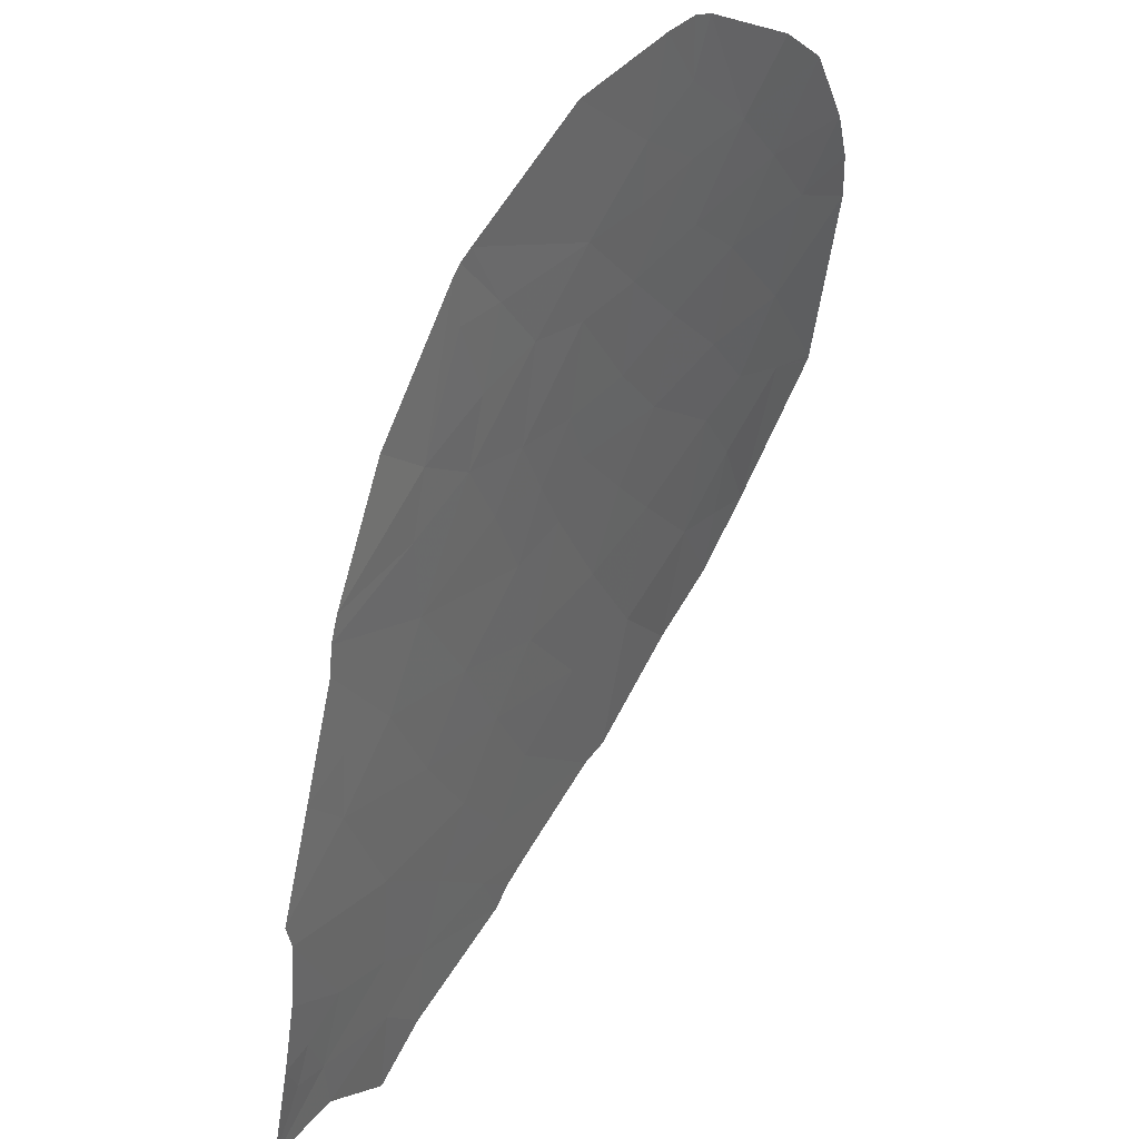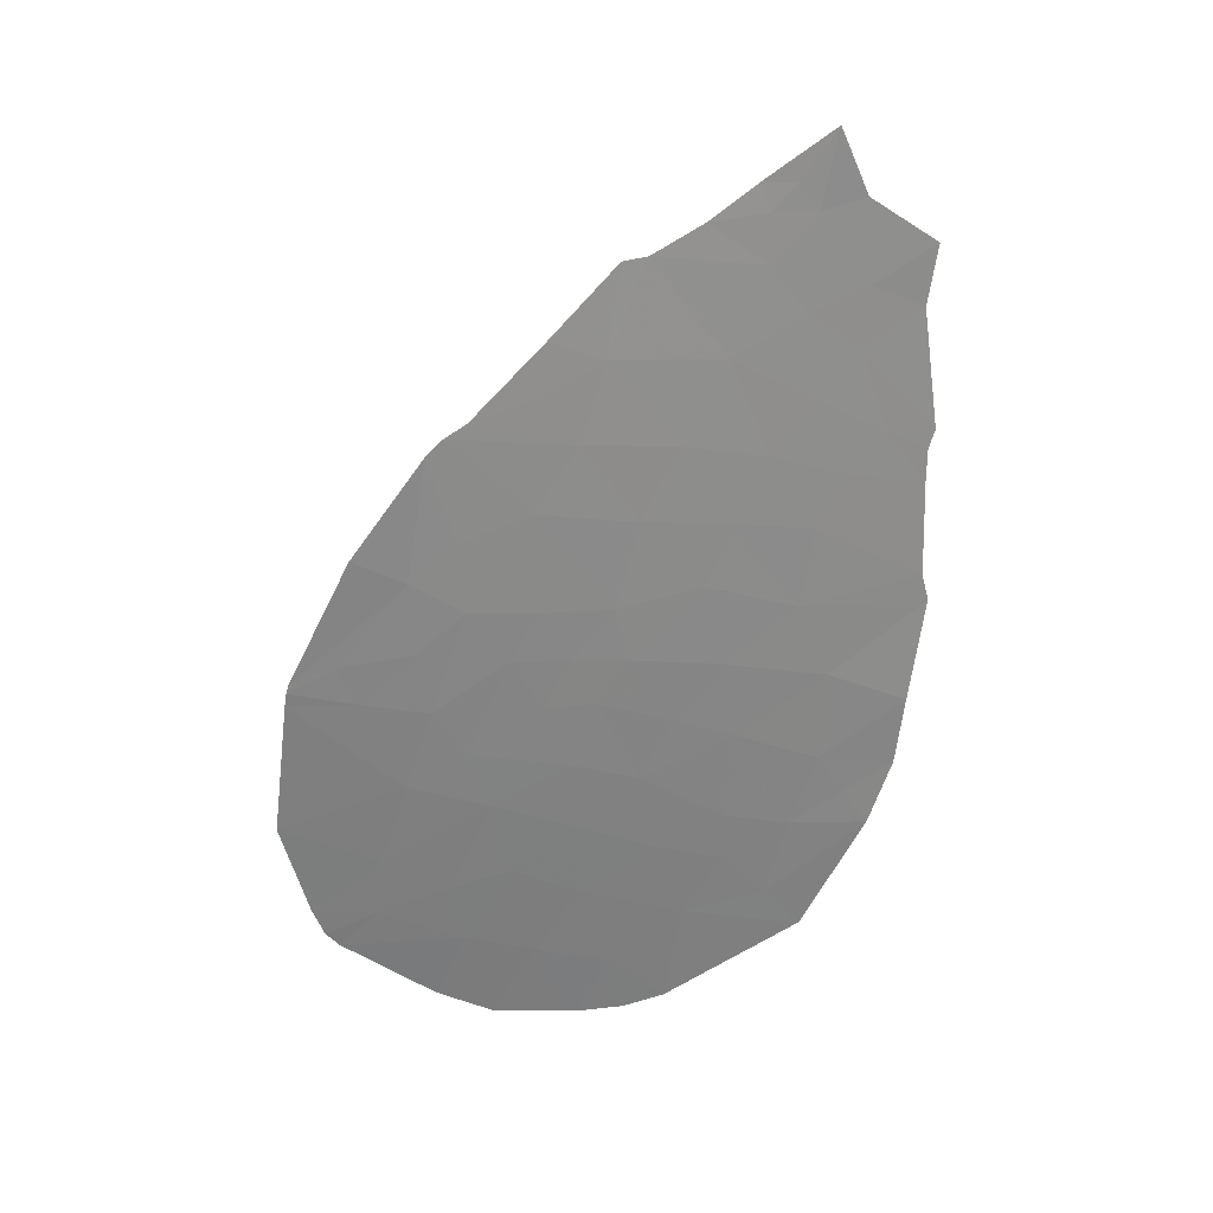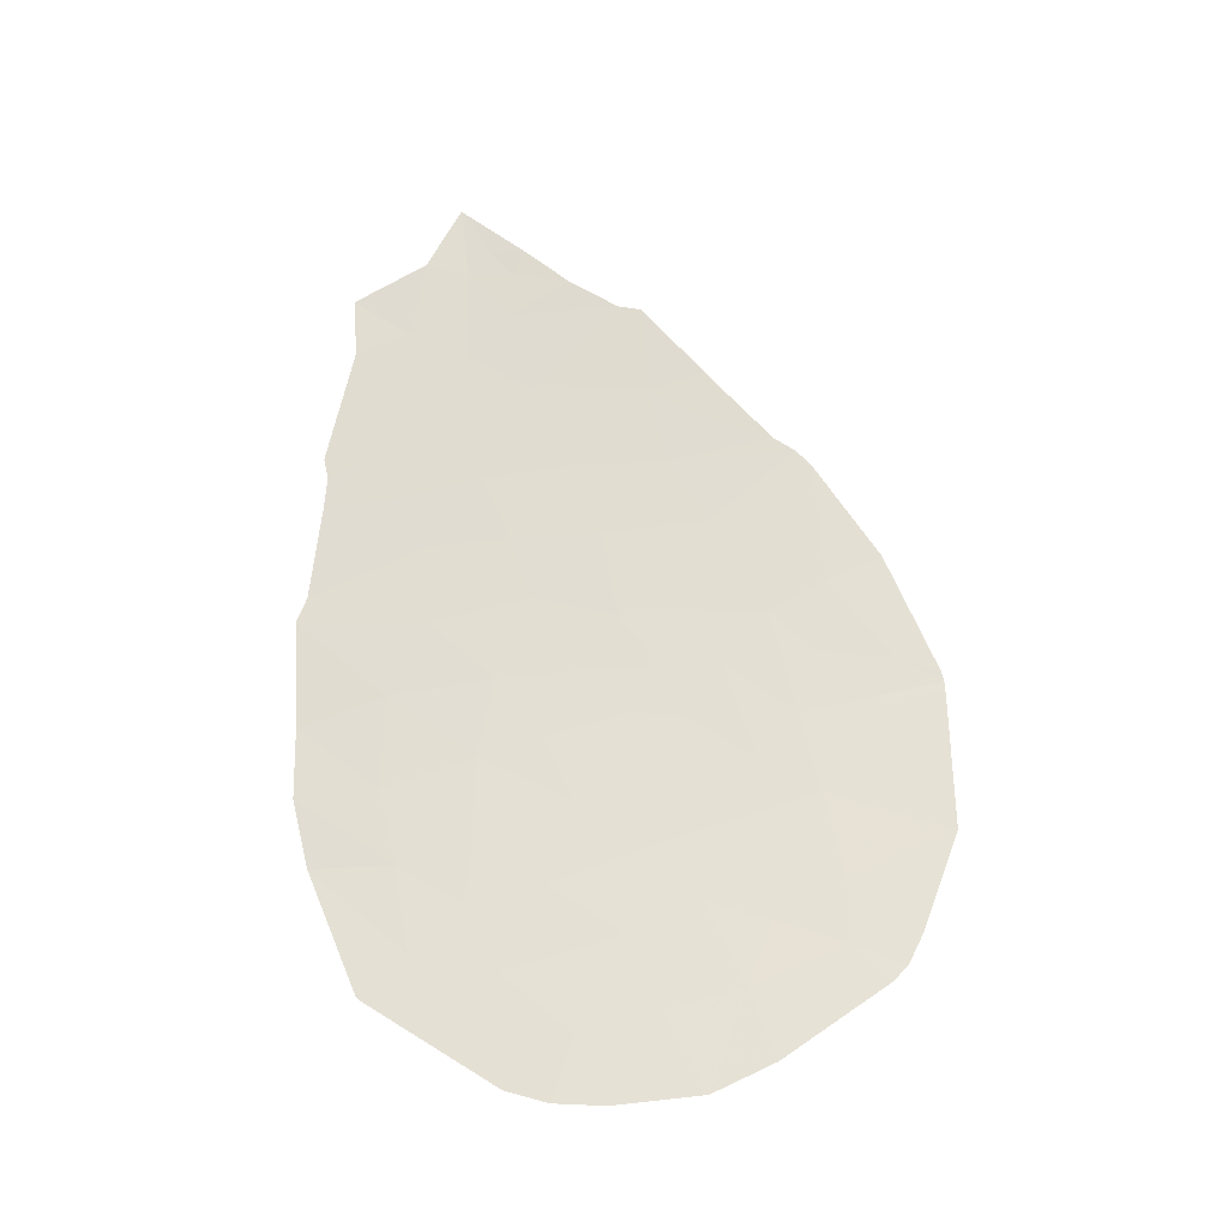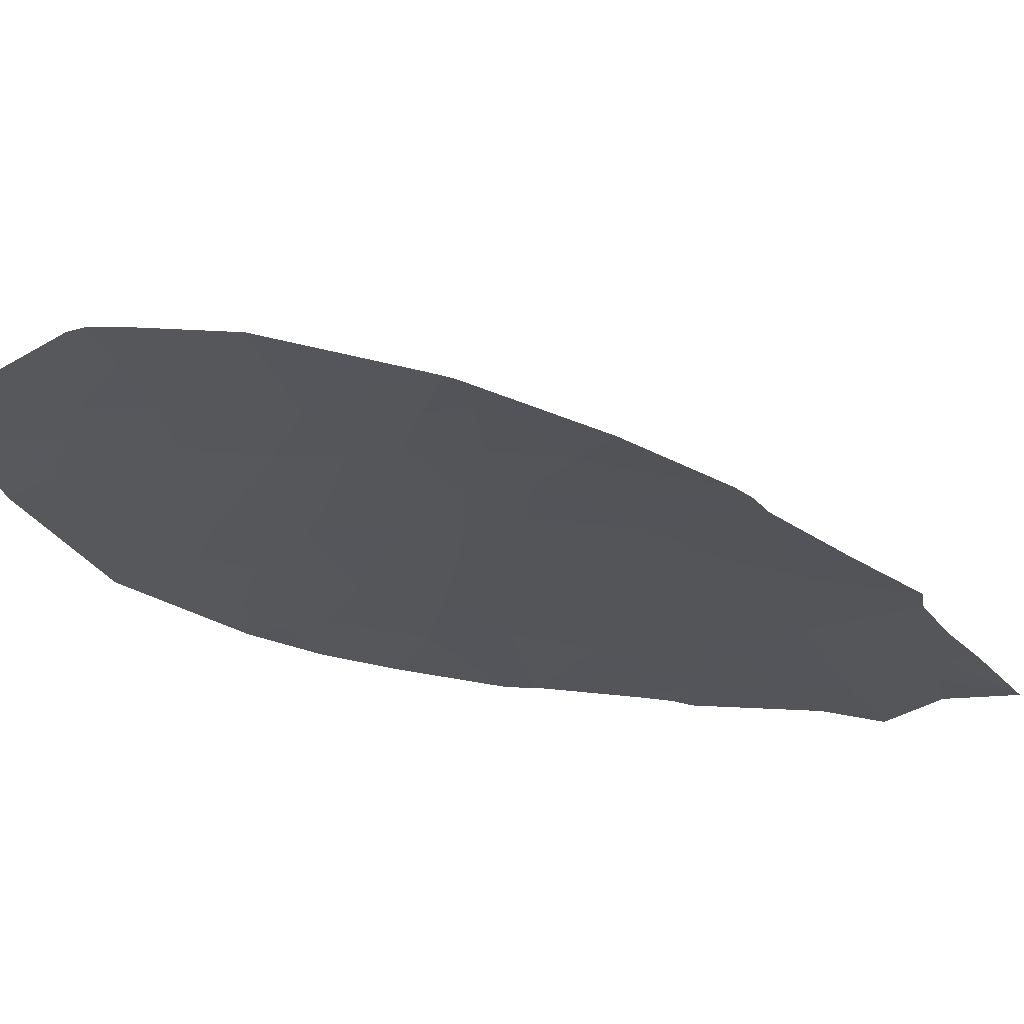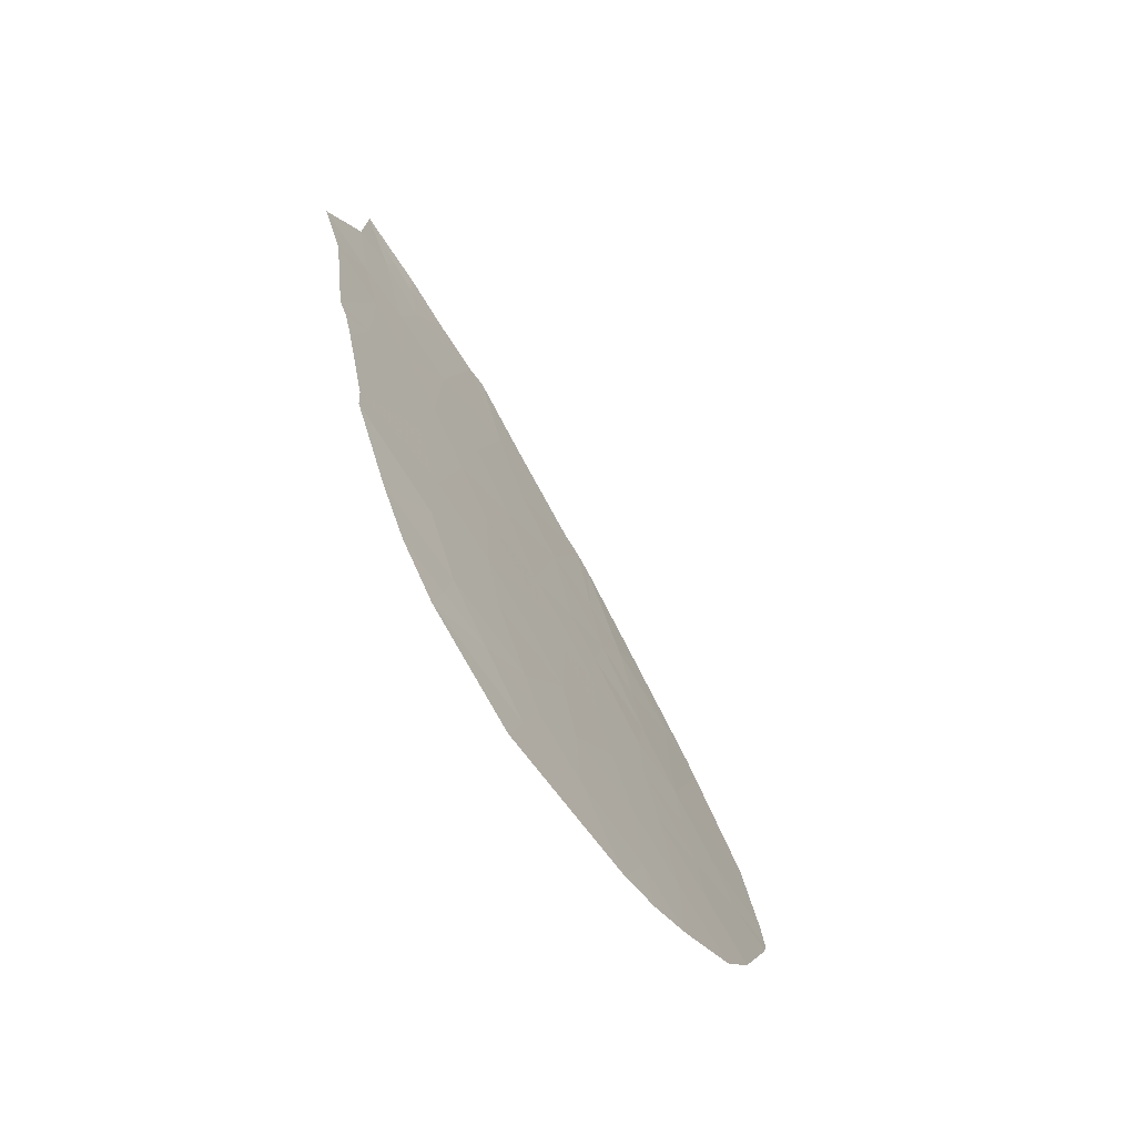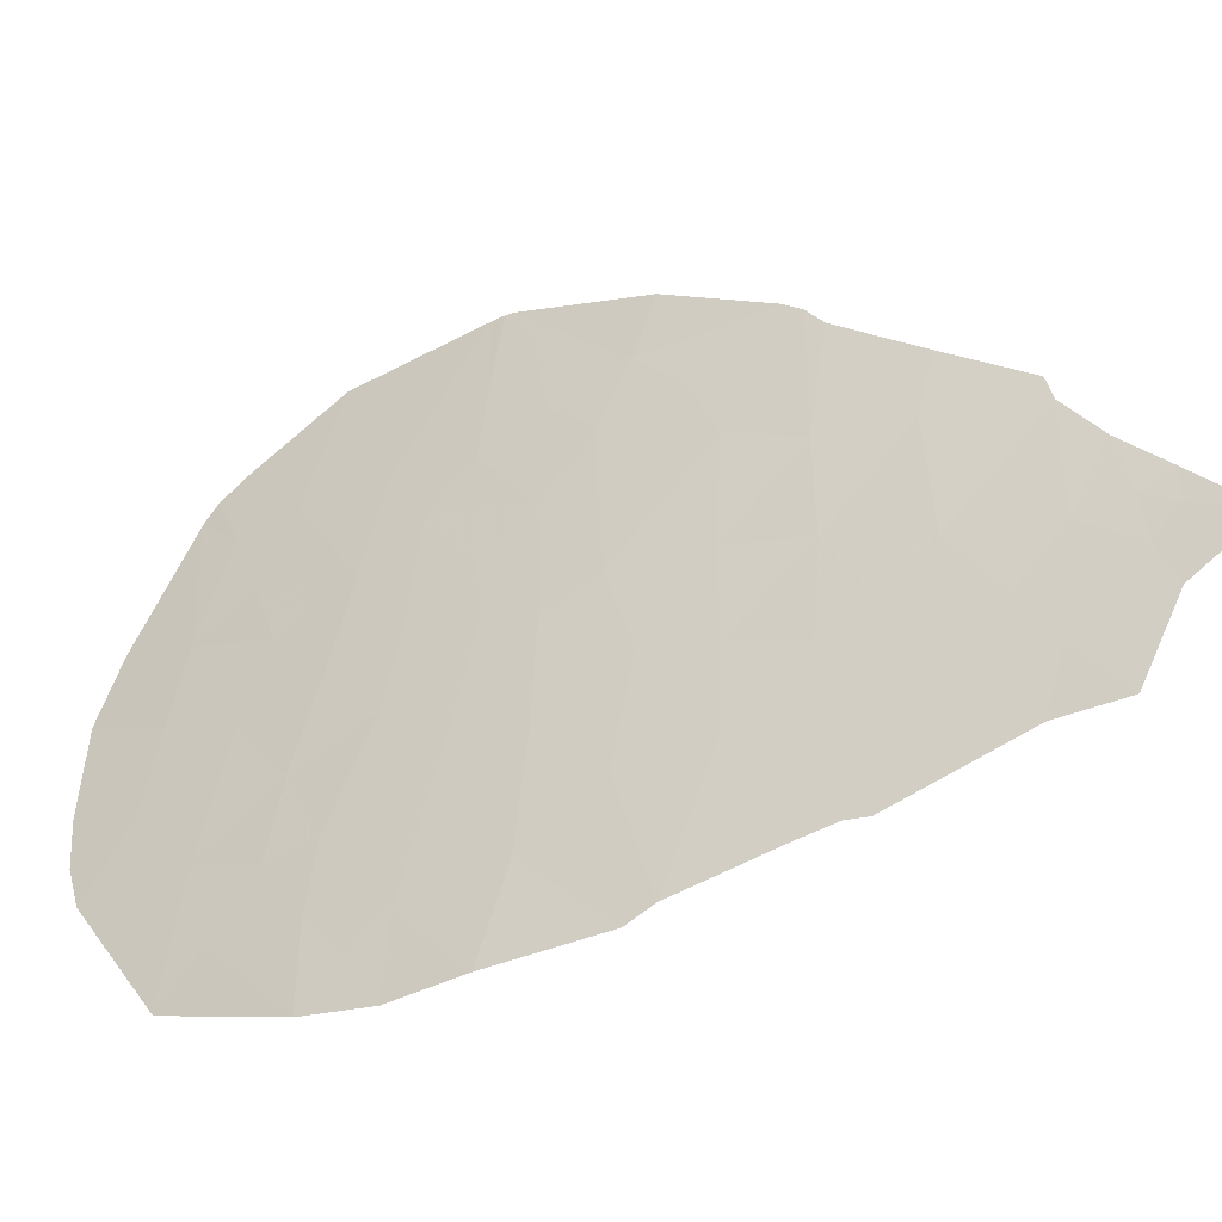
<metadata>
{"format":"obj","ext":"obj","renderer":"f3d","projection":"perspective","resolution":1024,"background":"white","views":[{"elev":62.9,"azim":-165.4,"up":"+Z"},{"elev":10.0,"azim":88.2,"up":"+Y"},{"elev":-7.7,"azim":-73.1,"up":"+Y"},{"elev":52.5,"azim":82.0,"up":"+Z"},{"elev":-37.9,"azim":-136.6,"up":"+Y"},{"elev":-55.7,"azim":103.1,"up":"+Z"}]}
</metadata>
<code>
v -39.8 45.63 72.56
v -39.61 45.22 73.74
v -40.11 44.86 72.13
v -39.59 46.37 72.61
v -39.87 46.08 71.77
v -40.74 45.46 68.71
v -40.84 44.6 69.31
v -40.29 46.09 69.98
v -39.58 47.48 71.57
v -40.06 47.43 69.47
v -40.38 46.71 68.84
v -40.7 46.21 68.02
v -41.36 44.65 66.89
v -41.13 44.95 67.56
v -41.3 44.96 66.8
v -40.75 46.8 67.08
v -40.02 48.16 68.74
v -39.74 49.35 68.5
v -40.12 48.38 68.03
v -39.84 48.56 69.07
v -39.74 48.58 69.6
v -39.88 48.15 69.45
v -40.47 47.12 67.92
v -40.52 47.73 66.94
v -41.5 44.15 66.89
v -41.19 44.29 68.09
v -40.47 44.8 70.66
v -41.31 43.46 68.57
v -41.92 42.64 66.83
v -41.63 42.21 68.77
v -42.07 42.25 66.71
v -42.09 41.05 68.24
v -42.22 41.29 67.3
v -40.18 41.6 75.72
v -40.47 40.98 75.39
v -40.1 41.23 76.44
v -40.44 41.72 74.56
v -40.42 42.35 73.81
v -40.07 42.85 74.63
v -42.09 40.1 69.7
v -42.53 39.62 68.33
v -42.55 38.68 69.81
v -42.84 38.47 68.73
v -40.17 41.03 76.47
v -42.02 38.69 72.24
v -41.99 39.45 71.19
v -42.48 38.2 70.95
v -41.63 39.76 72.31
v -41.59 39.12 73.47
v -42.83 37.9 69.8
v -40.22 43.84 72.83
v -40.07 43.44 73.91
v -40.69 42.3 72.75
v -40.96 42.3 71.59
v -40.66 43.66 71.22
v -41.66 41.31 69.85
v -41.18 42.61 70.26
v -41.26 41.47 71.41
v -41.78 40.41 70.66
v -41.38 40.77 71.87
v -41.05 41.52 72.26
v -40.81 40.76 74.36
v -40.83 41.53 73.18
v -41.21 40.73 72.69
v -41.13 39.55 74.77
v -43.14 36.08 71.62
v -43.06 36.94 70.43
v -43.61 35.32 70.71
v -42.39 36.75 73.92
v -42.68 35.73 74.43
v -43.05 35.28 73.53
v -43.4 35.13 72.17
v -42.76 36.4 72.81
v -43.23 37.2 69.09
v -43.58 36.55 68.5
v -43.49 36.73 68.62
v -43.57 36.6 68.44
v -41.84 37.35 75.28
v -41.9 36.81 75.9
v -41.75 37.04 76.11
v -42.5 37.47 72.17
v -42.09 37.94 73.2
v -41.96 37.68 74.21
v -41.51 38.27 75.19
v -41.53 37.5 76.29
v -43.55 35.15 71.38
v -41.55 38.65 74.41
v -40.86 38.97 76.71
v -43.57 36.58 68.46
v -43.09 38.42 67.44
v -39.58 44.99 74.09
v -41 43.58 69.84
v -39.59 44.74 74.35
v -41.19 40.04 73.82
v -39.71 43.24 75.45
v -40.07 41.37 76.4
v -42.83 39.47 67.07
v -42.49 40.56 66.94
v -42.82 38.99 67.89
v -39.72 48.02 70.37
v -39.65 47.55 71.18
f 3 2 1
f 4 1 2
f 1 5 3
f 5 1 4
f 8 6 7
f 5 4 9
f 11 8 10
f 11 12 6
f 6 8 11
f 15 13 14
f 12 16 15
f 15 14 12
f 19 17 18
f 21 18 20
f 17 20 18
f 20 22 21
f 23 16 12
f 23 24 16
f 26 14 25
f 14 13 25
f 5 8 27
f 27 3 5
f 7 27 8
f 28 7 26
f 28 29 30
f 33 32 31
f 36 34 35
f 39 38 37
f 34 37 35
f 34 39 37
f 41 40 32
f 41 42 40
f 41 43 42
f 36 35 44
f 47 45 46
f 49 48 45
f 50 47 42
f 42 43 50
f 38 52 51
f 51 53 38
f 39 52 38
f 51 54 53
f 51 55 54
f 32 56 30
f 57 30 56
f 58 57 56
f 58 54 57
f 32 40 56
f 59 58 56
f 59 60 58
f 60 61 58
f 35 37 62
f 38 62 37
f 38 63 62
f 60 59 46
f 46 48 60
f 61 63 53
f 61 64 63
f 59 56 40
f 65 35 62
f 60 48 64
f 64 61 60
f 46 59 40
f 68 66 67
f 71 70 69
f 73 72 71
f 73 66 72
f 67 50 74
f 67 74 75
f 75 68 67
f 73 71 69
f 76 75 74
f 74 77 76
f 80 78 79
f 82 45 81
f 82 49 45
f 78 83 69
f 79 69 70
f 79 78 69
f 73 69 82
f 82 81 73
f 81 66 73
f 67 47 50
f 67 81 47
f 67 66 81
f 78 85 84
f 66 86 72
f 68 86 66
f 83 82 69
f 49 83 87
f 49 82 83
f 65 44 35
f 65 88 44
f 88 84 85
f 88 65 84
f 65 87 84
f 83 84 87
f 83 78 84
f 89 76 77
f 75 76 89
f 80 85 78
f 74 90 77
f 74 43 90
f 47 81 45
f 61 53 54
f 58 61 54
f 53 63 38
f 27 55 3
f 3 91 2
f 3 51 91
f 55 51 3
f 92 30 57
f 92 28 30
f 57 54 55
f 52 93 91
f 91 51 52
f 92 57 55
f 46 40 42
f 42 47 46
f 65 94 49
f 94 65 62
f 48 94 64
f 48 49 94
f 94 62 63
f 63 64 94
f 74 50 43
f 65 49 87
f 39 96 95
f 39 34 96
f 36 96 34
f 98 97 41
f 41 32 98
f 97 99 41
f 45 48 46
f 43 99 90
f 43 41 99
f 97 90 99
f 17 10 22
f 100 22 10
f 31 98 33
f 98 32 33
f 39 95 93
f 39 93 52
f 27 7 92
f 92 55 27
f 29 26 25
f 29 28 26
f 28 92 7
f 30 29 31
f 31 32 30
f 26 6 14
f 26 7 6
f 100 21 22
f 20 17 22
f 19 23 17
f 19 24 23
f 11 17 23
f 11 10 17
f 12 11 23
f 12 14 6
f 10 101 100
f 10 8 101
f 5 9 101
f 101 8 5

</code>
